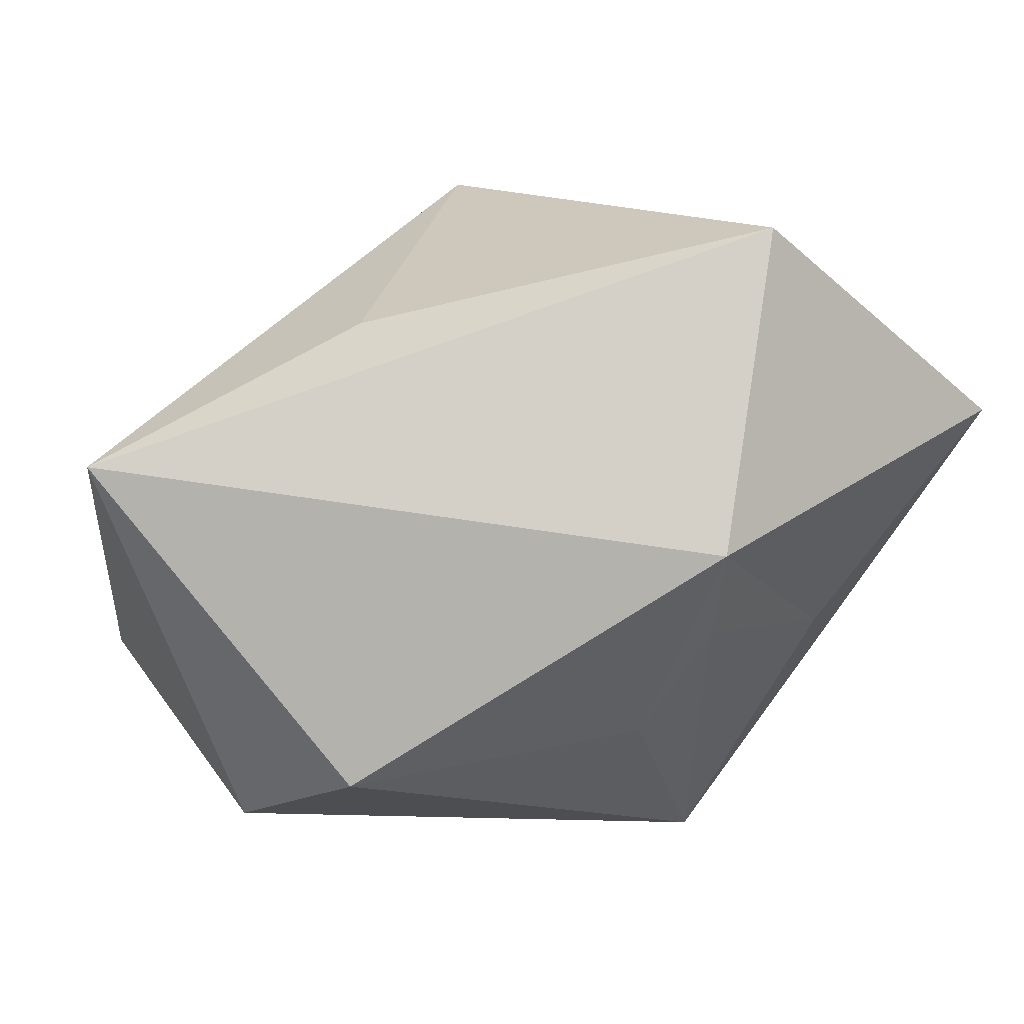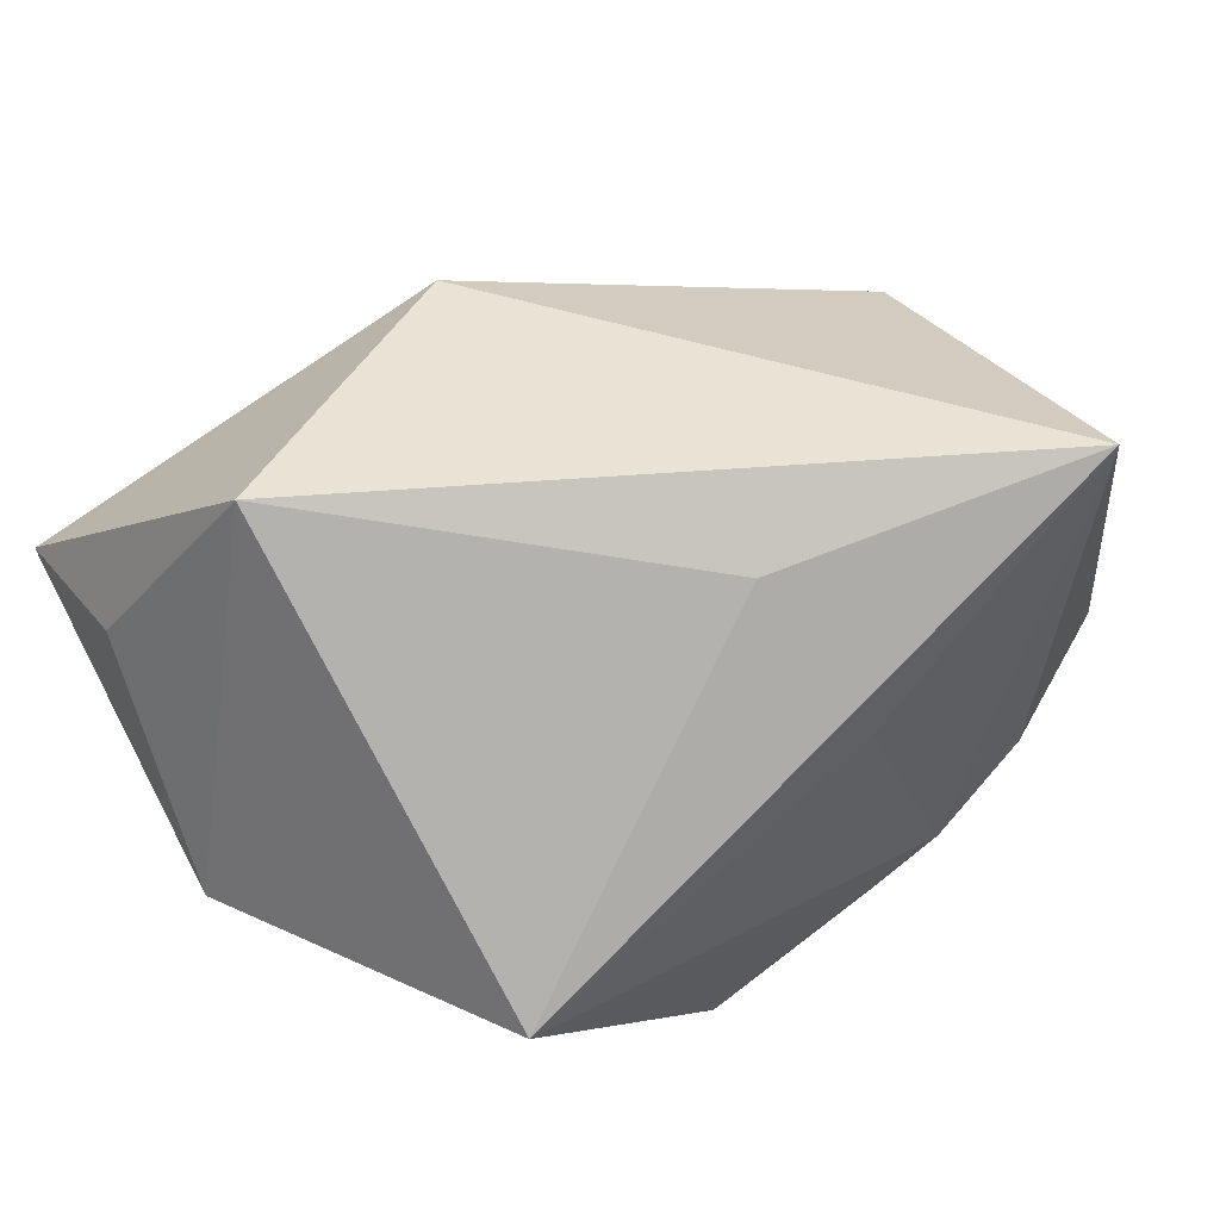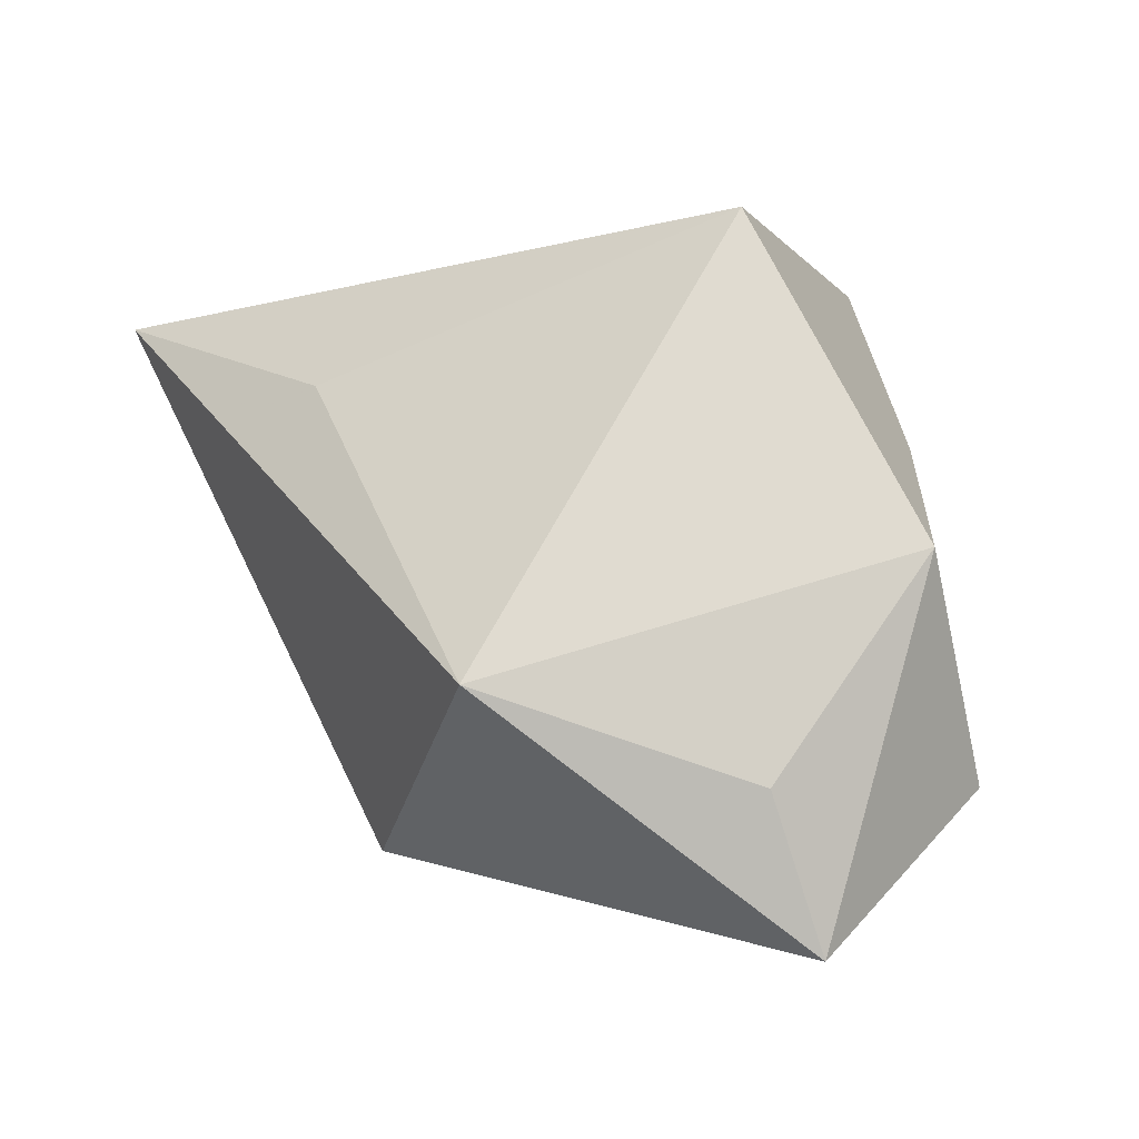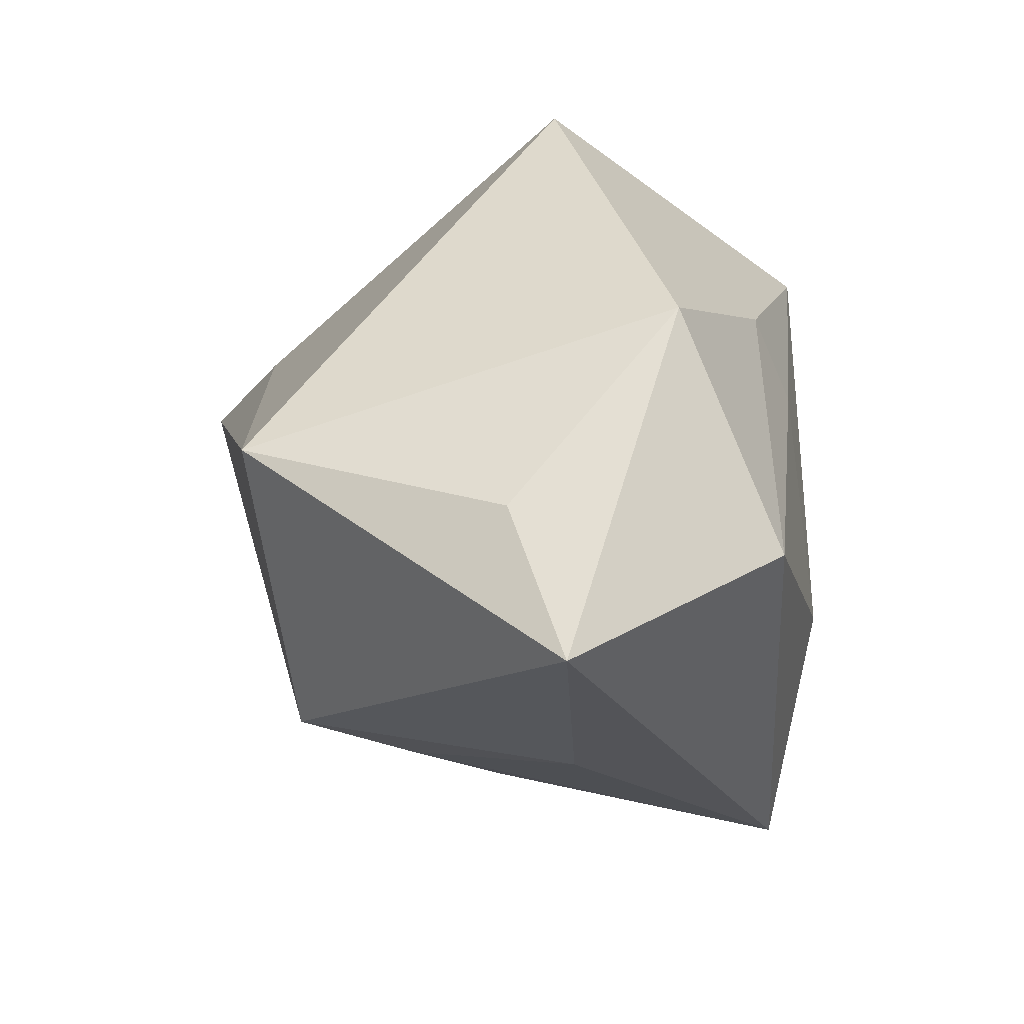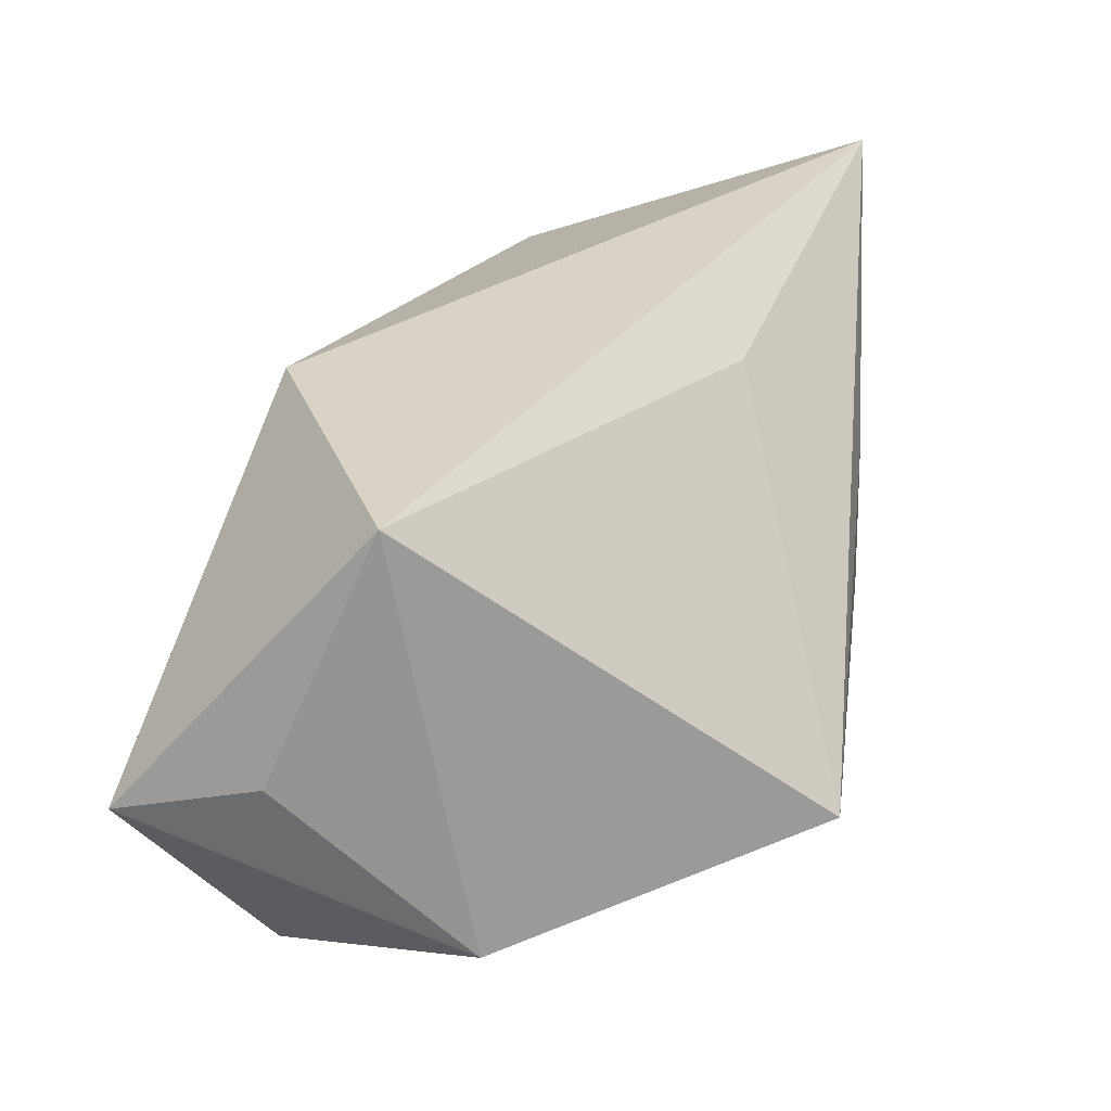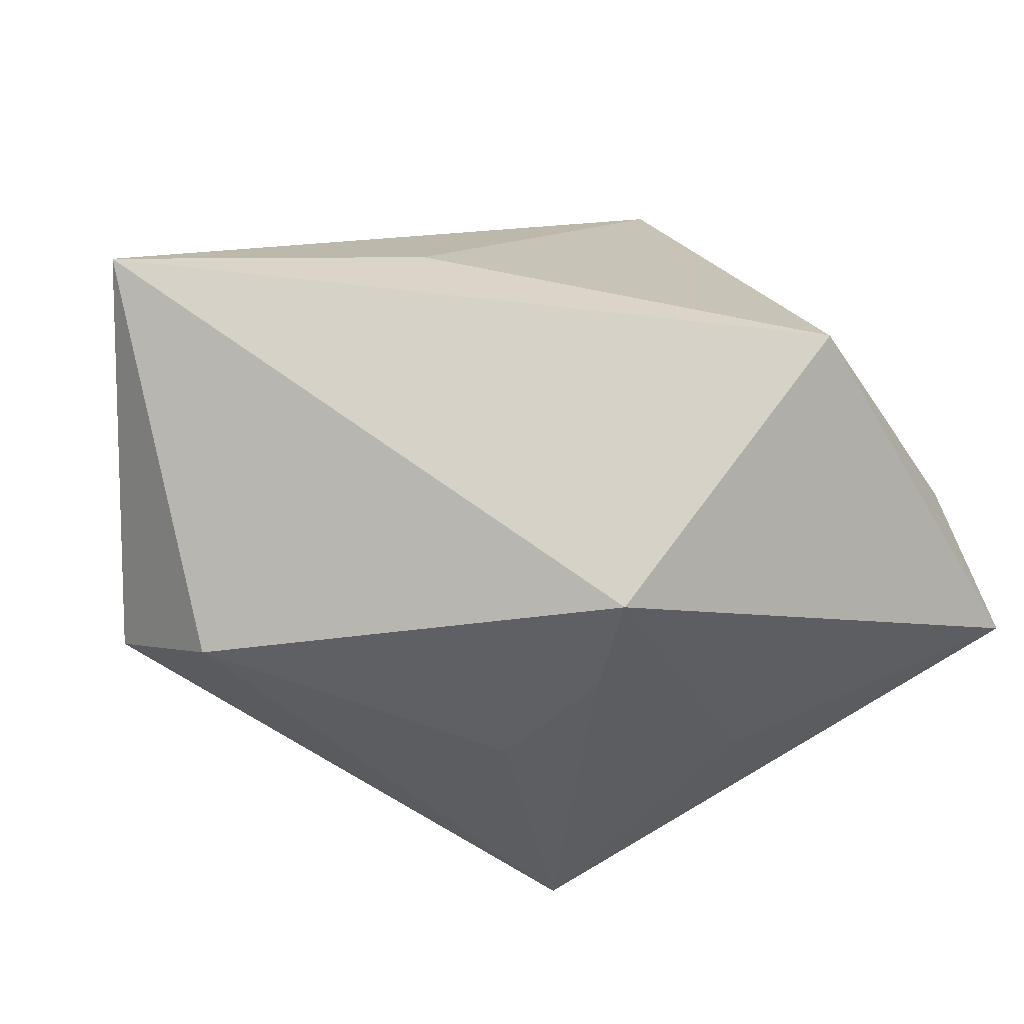
<metadata>
{"format":"obj","ext":"obj","renderer":"f3d","projection":"perspective","resolution":1024,"background":"white","views":[{"elev":64.8,"azim":-49.5,"up":"+Z"},{"elev":58.9,"azim":148.1,"up":"+Z"},{"elev":0.6,"azim":56.1,"up":"+Y"},{"elev":-23.5,"azim":79.9,"up":"+Y"},{"elev":45.3,"azim":101.8,"up":"+Z"},{"elev":59.6,"azim":-20.1,"up":"+Z"}]}
</metadata>
<code>
v 0.0002203 -0.02598 0.02309
v -0.03168 0.004839 -0.01696
v -0.02981 0.0275 -0.008459
v -0.04601 -0.001571 0.001613
v -0.03561 0.02437 0.0318
v -0.01412 0.02791 -0.02261
v -0.03884 -0.01067 0.01164
v 0.00818 -0.01416 -0.02945
v 0.03651 -0.01938 -0.01765
v -0.02591 0.002853 -0.02536
v -0.01219 -0.02658 0.000304
v -0.002781 -0.0276 0.01116
v -0.04011 0.02269 -0.001118
v 0.02628 0.0323 0.001396
v -0.009821 0.02878 0.01387
v 0.01949 0.005442 -0.02435
v 0.0282 -0.008976 0.0318
v 0.02505 0.01136 -0.01953
v 0.03961 -0.01777 0.008683
v 0.01119 -0.03243 -0.003069
v -0.008674 -0.03243 -0.02859
v 0.04237 0.002205 -0.006909
v 0.04061 -0.03243 0.003622
v -0.01962 0.02964 -0.01396
v 0.003738 0.0279 -0.03007
v -0.005164 0.01718 0.02716
f 10 25 21
f 5 1 17
f 7 1 5
f 21 25 8
f 8 9 21
f 25 10 6
f 4 5 13
f 7 5 4
f 21 7 4
f 4 10 21
f 11 7 21
f 11 1 7
f 17 1 23
f 21 9 23
f 3 10 13
f 3 6 10
f 13 5 3
f 13 10 2
f 2 4 13
f 10 4 2
f 22 23 9
f 22 14 17
f 25 6 24
f 24 14 25
f 6 3 24
f 24 3 5
f 26 5 17
f 17 14 26
f 26 14 5
f 12 11 21
f 1 11 12
f 16 8 25
f 9 8 16
f 25 14 18
f 14 22 18
f 18 16 25
f 18 22 9
f 9 16 18
f 17 23 19
f 19 22 17
f 23 22 19
f 5 14 15
f 15 24 5
f 14 24 15
f 21 23 20
f 20 12 21
f 20 23 1
f 1 12 20

</code>
